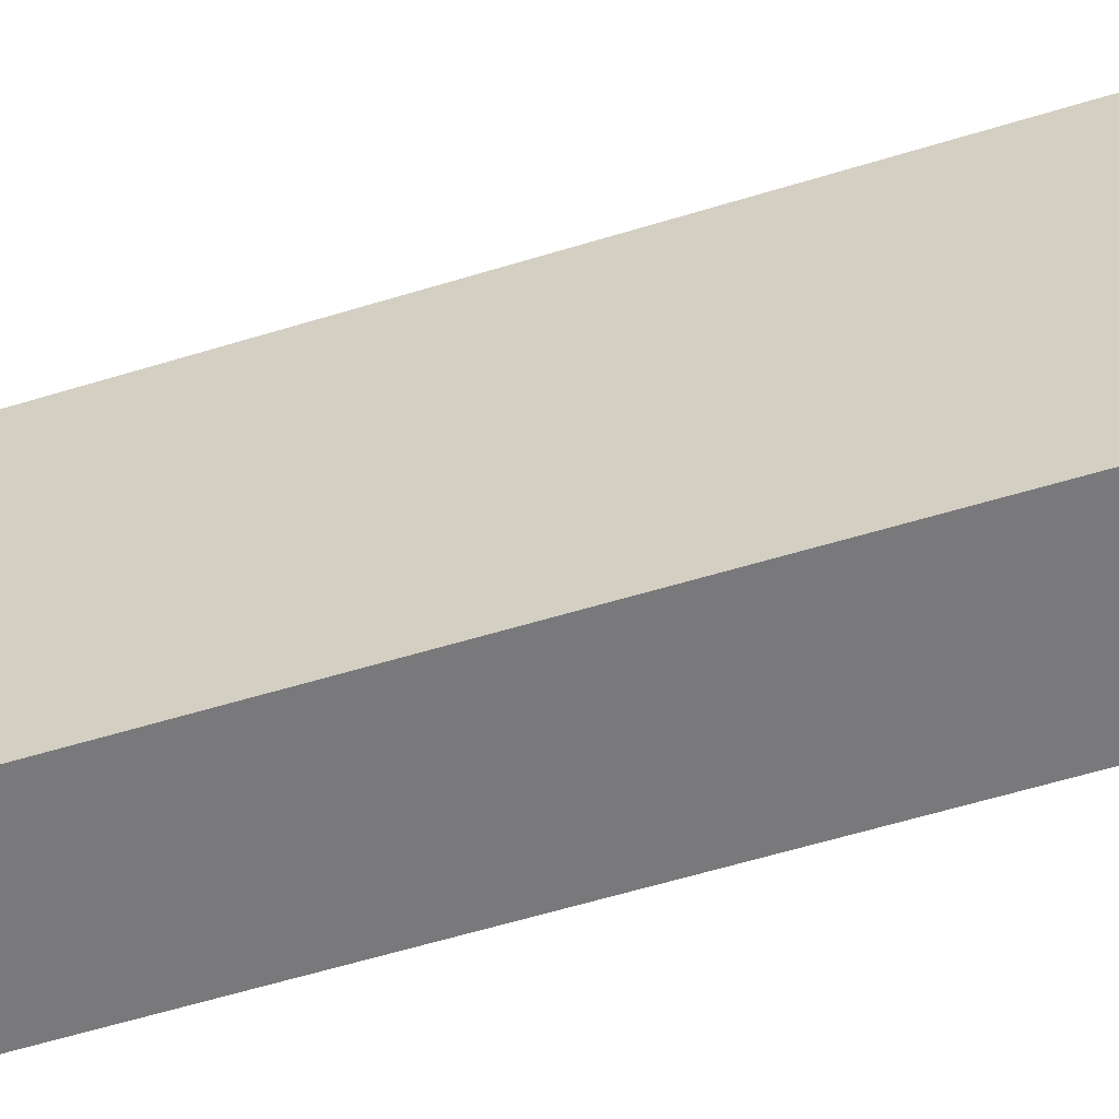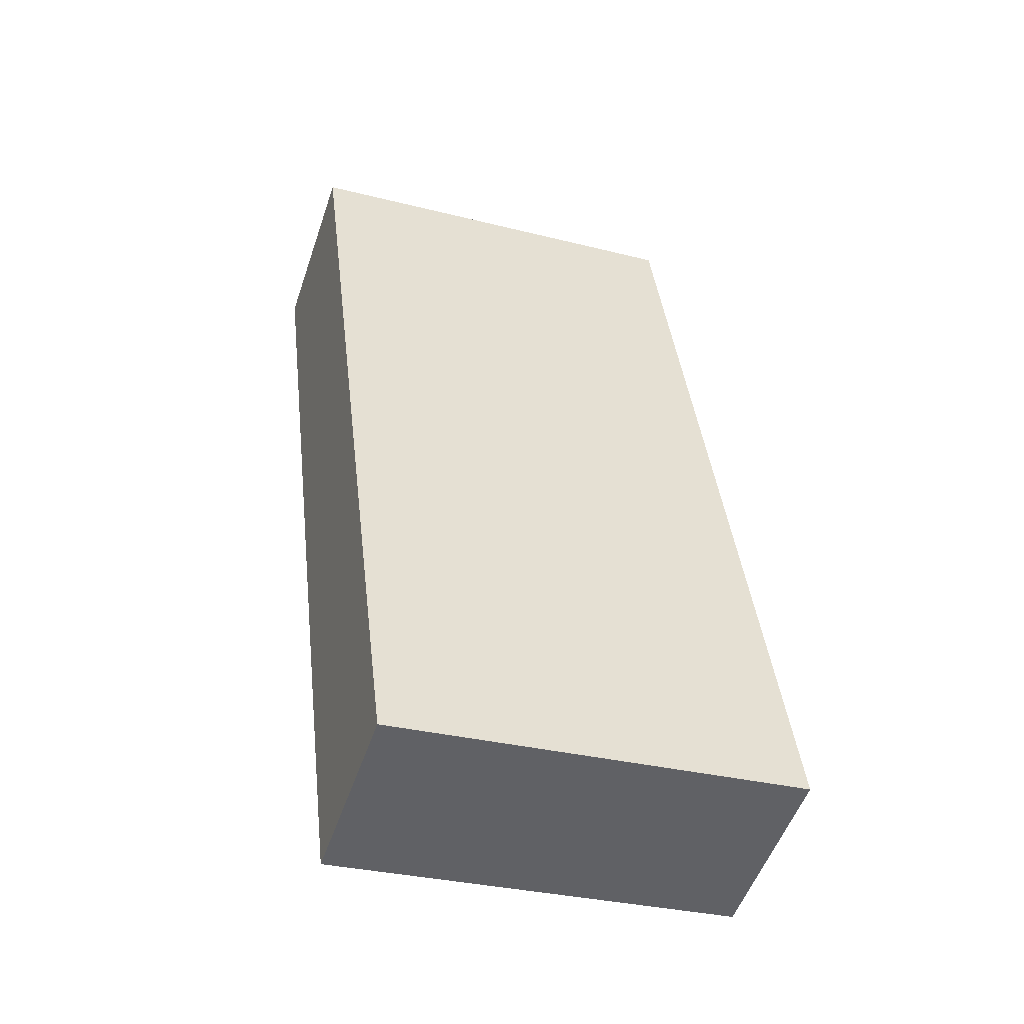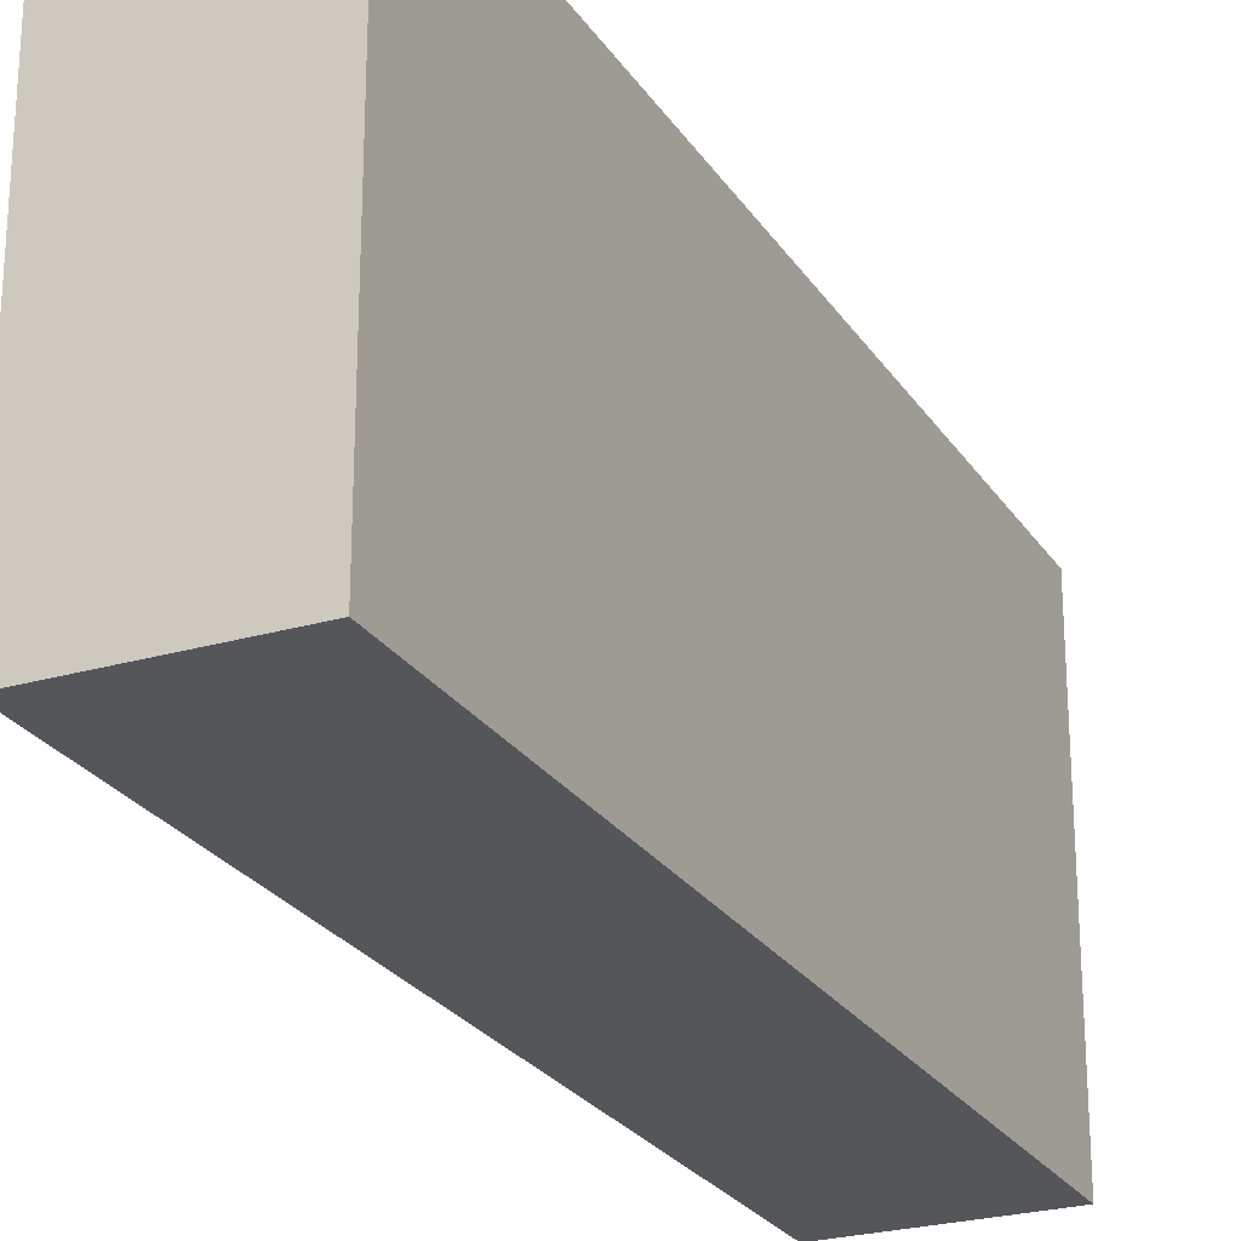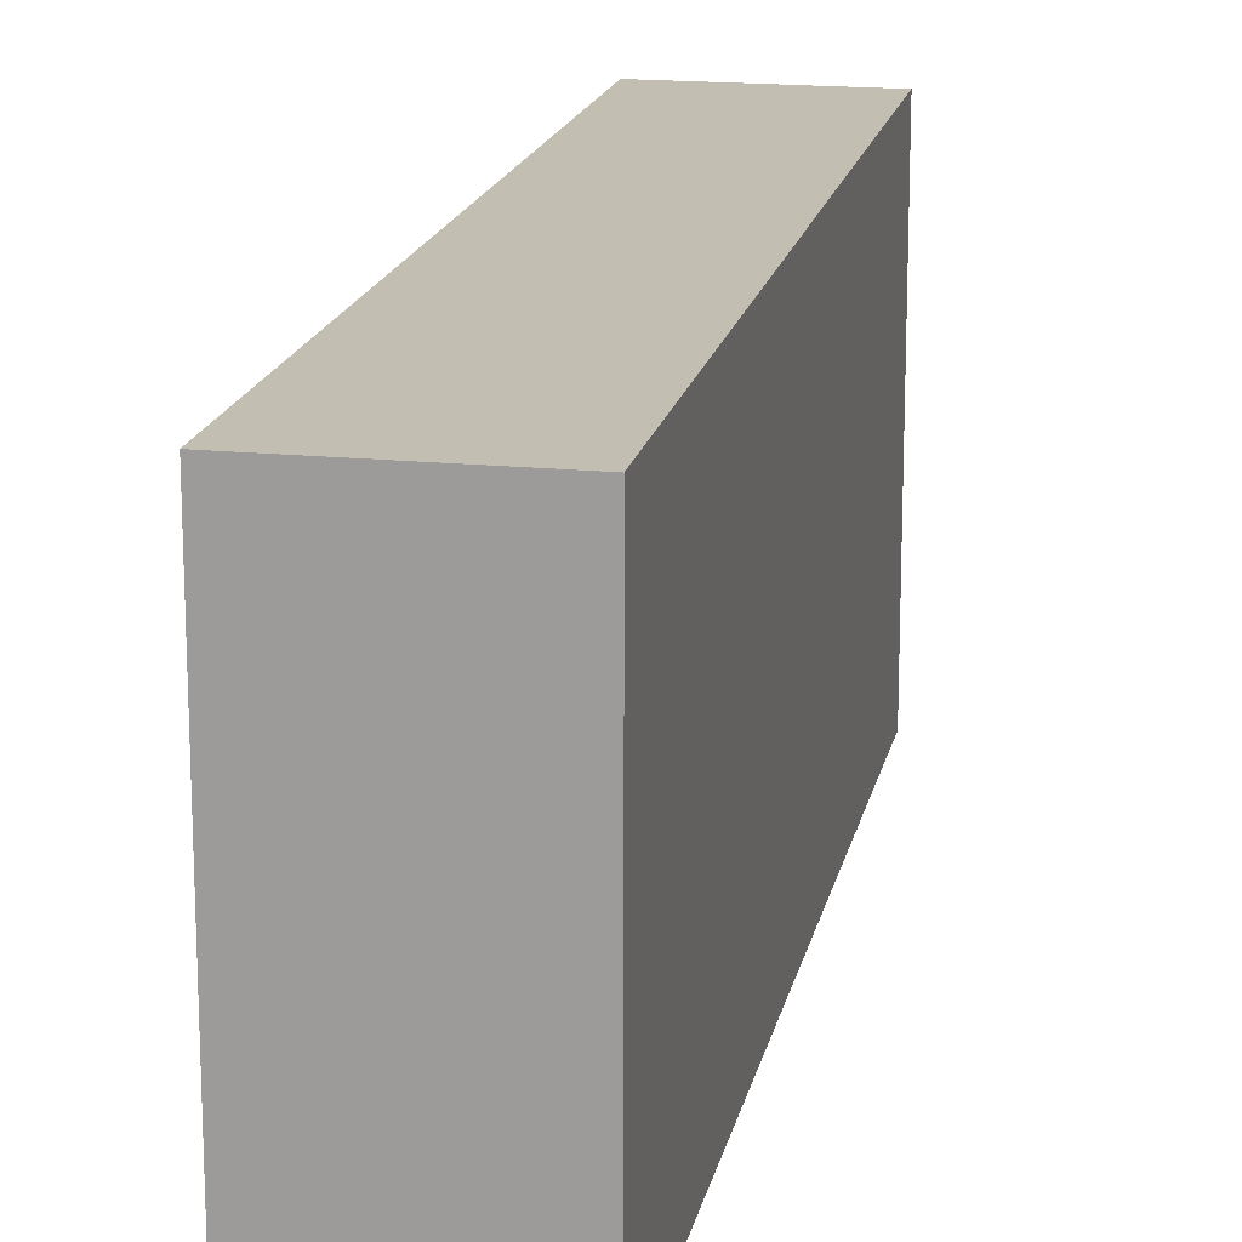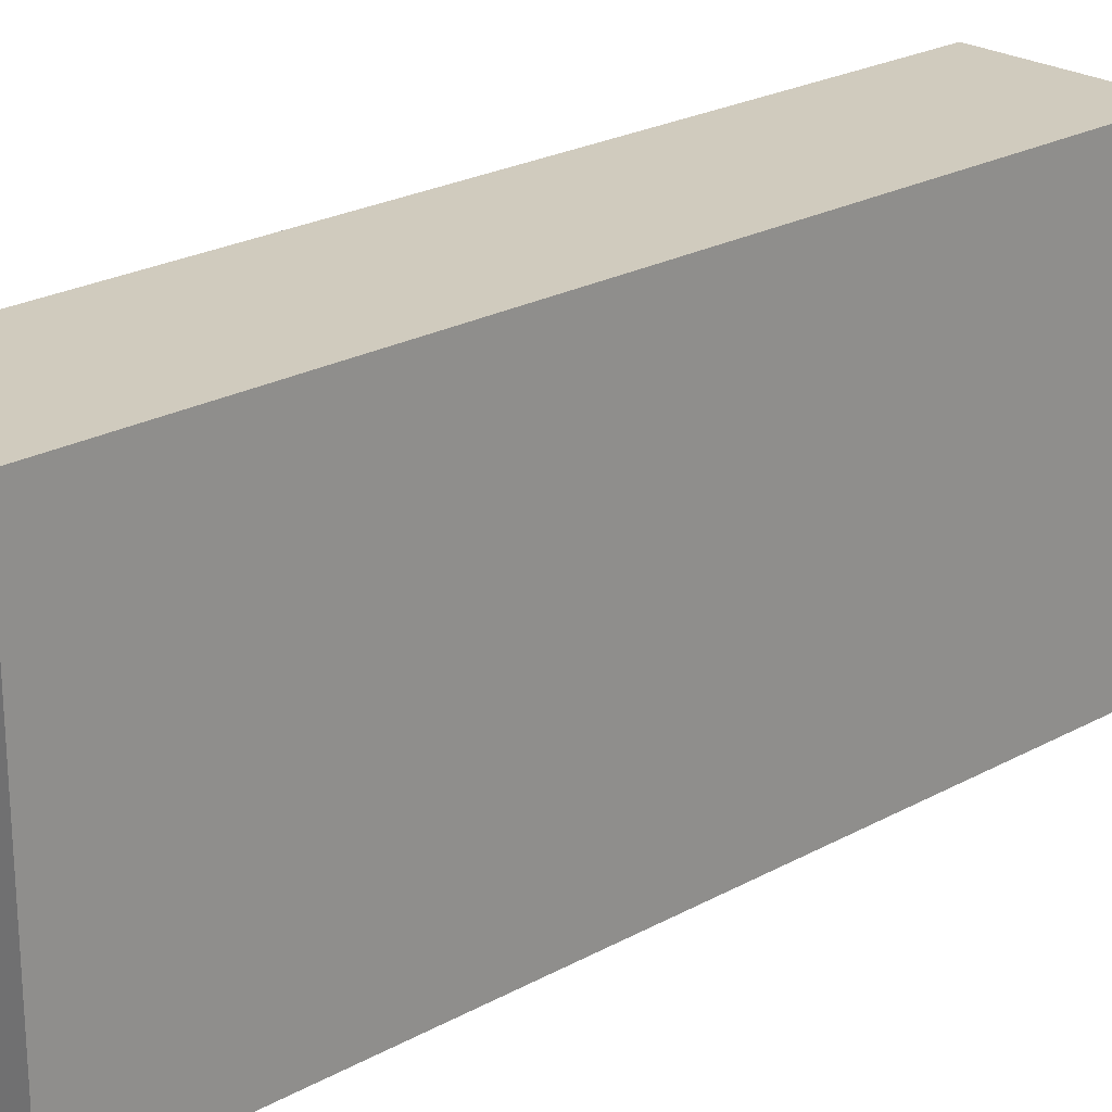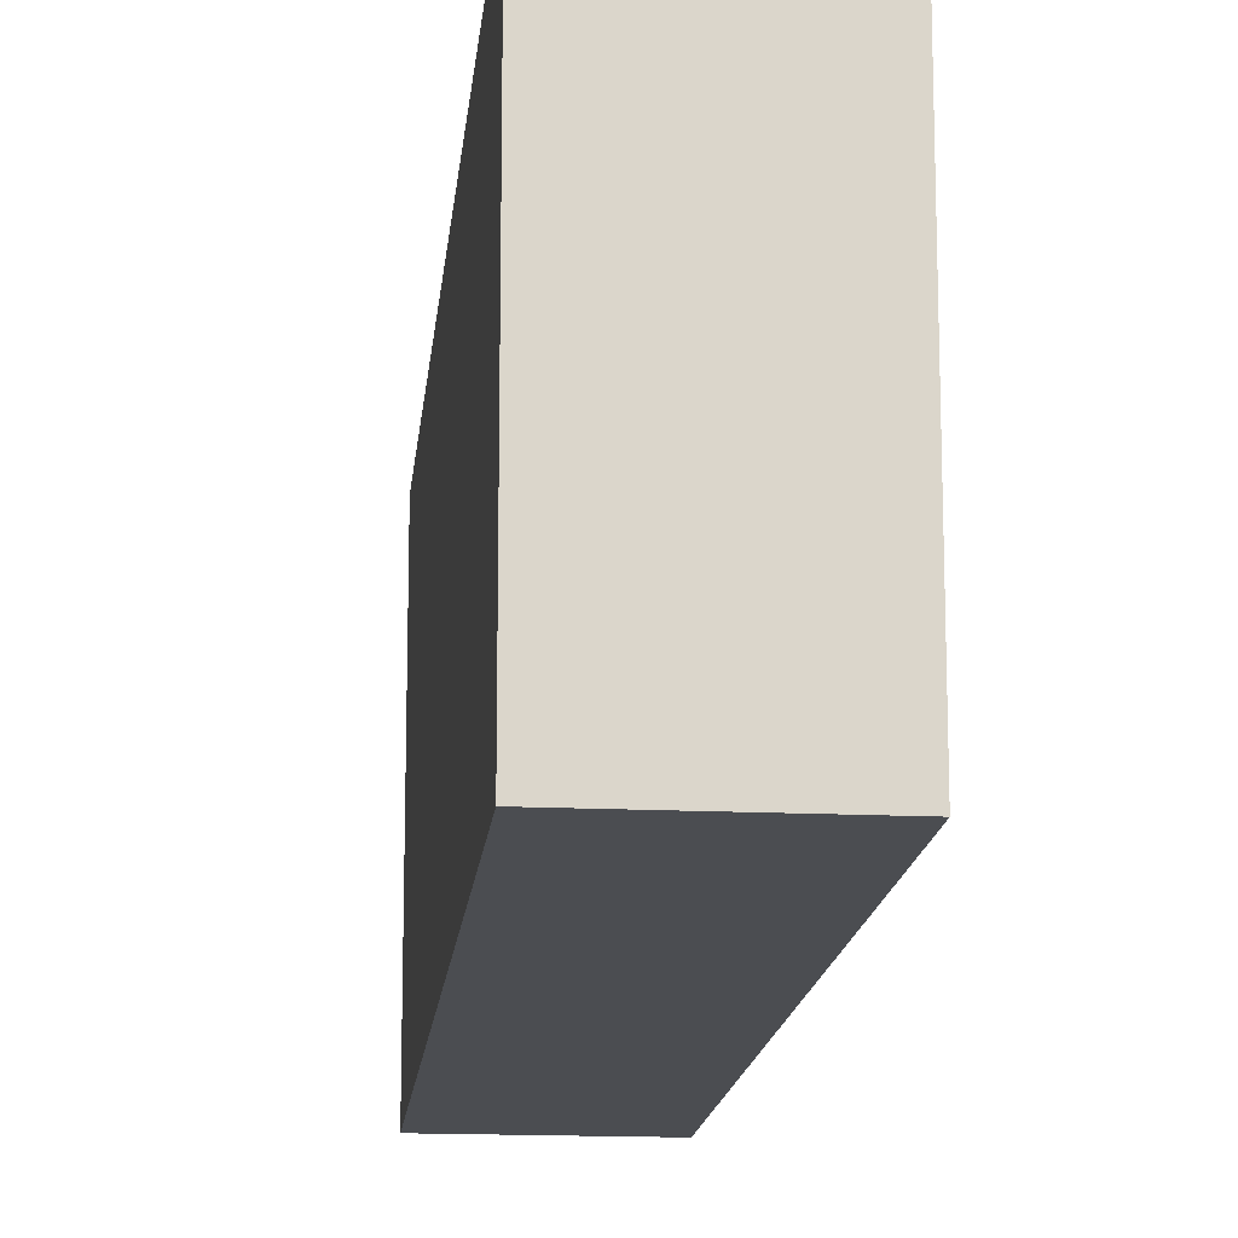
<metadata>
{"format":"obj","ext":"obj","renderer":"f3d","projection":"perspective","resolution":1024,"background":"white","views":[{"elev":-57.9,"azim":-52.9,"up":"+Y"},{"elev":-31.5,"azim":-109.7,"up":"+Z"},{"elev":-25.1,"azim":44.7,"up":"+Y"},{"elev":17.5,"azim":-149.2,"up":"+Y"},{"elev":23.6,"azim":66.5,"up":"+Y"},{"elev":-15.7,"azim":-166.3,"up":"+Y"}]}
</metadata>
<code>
v  3.314 2.916 5.538
v  0 2.916 1.786e-16
v  2.111 2.916 5.964
v  1.238 2.916 -0.439
v  0 0 0
v  2.111 -3.652e-16 5.964
v  3.314 -3.391e-16 5.538
v  1.238 2.688e-17 -0.439
g defaultobject
f 1 2 3
f 2 1 4
f 5 3 2
f 3 5 6
f 6 1 3
f 1 6 7
f 7 4 1
f 4 7 8
f 8 2 4
f 2 8 5
f 5 7 6
f 7 5 8

</code>
